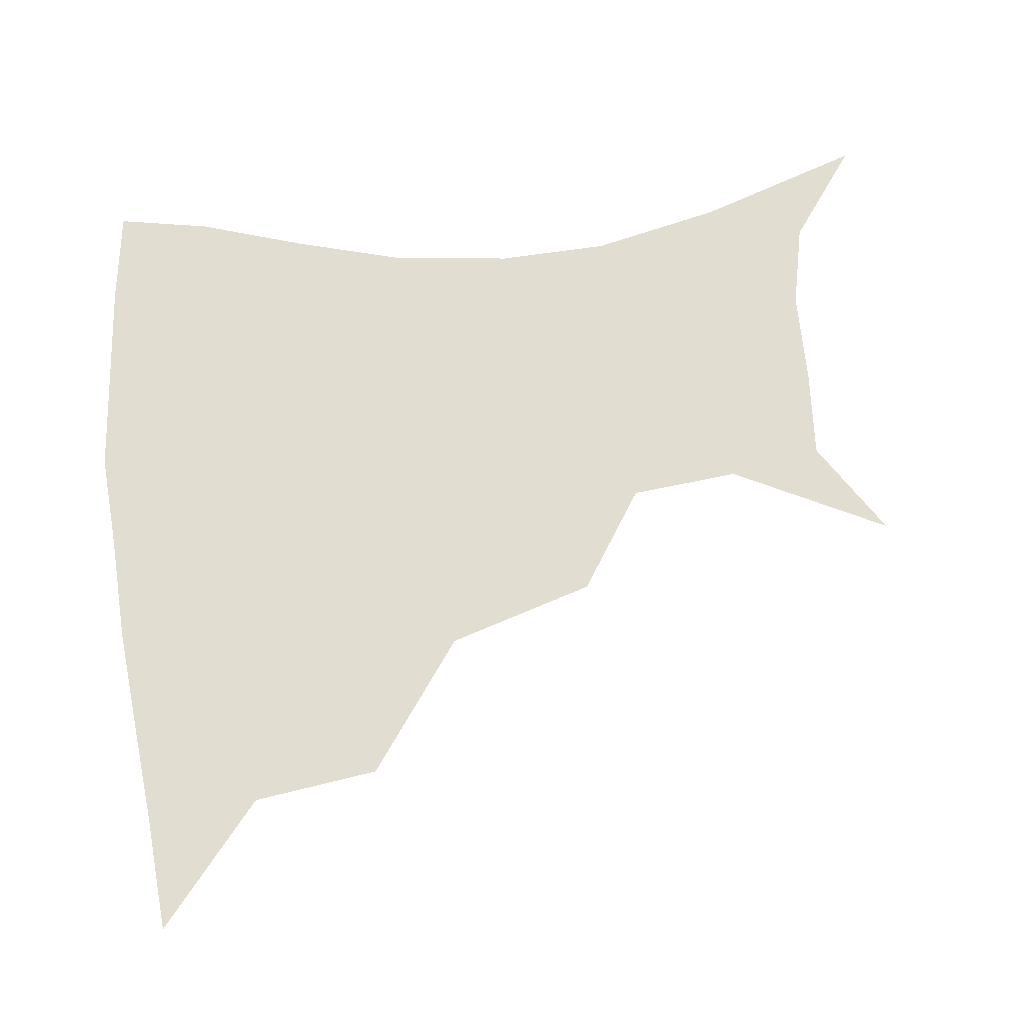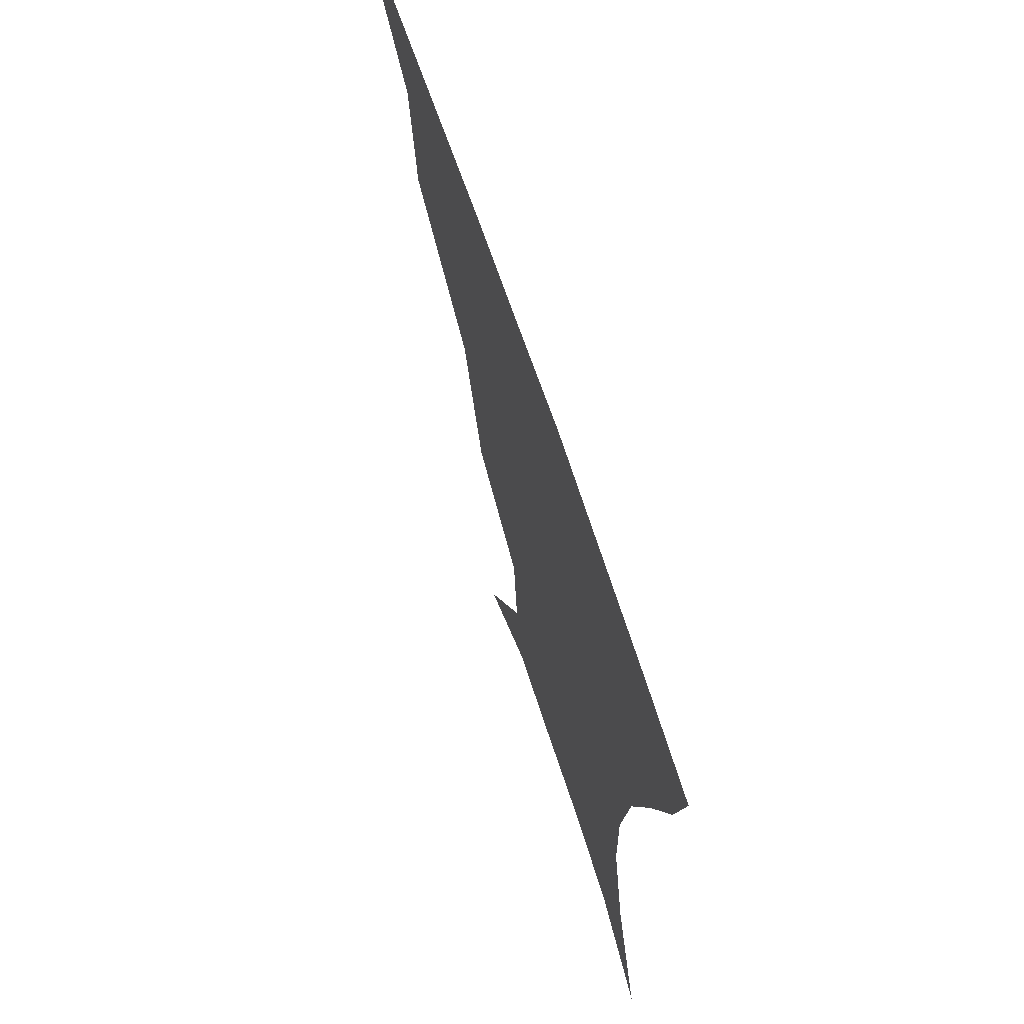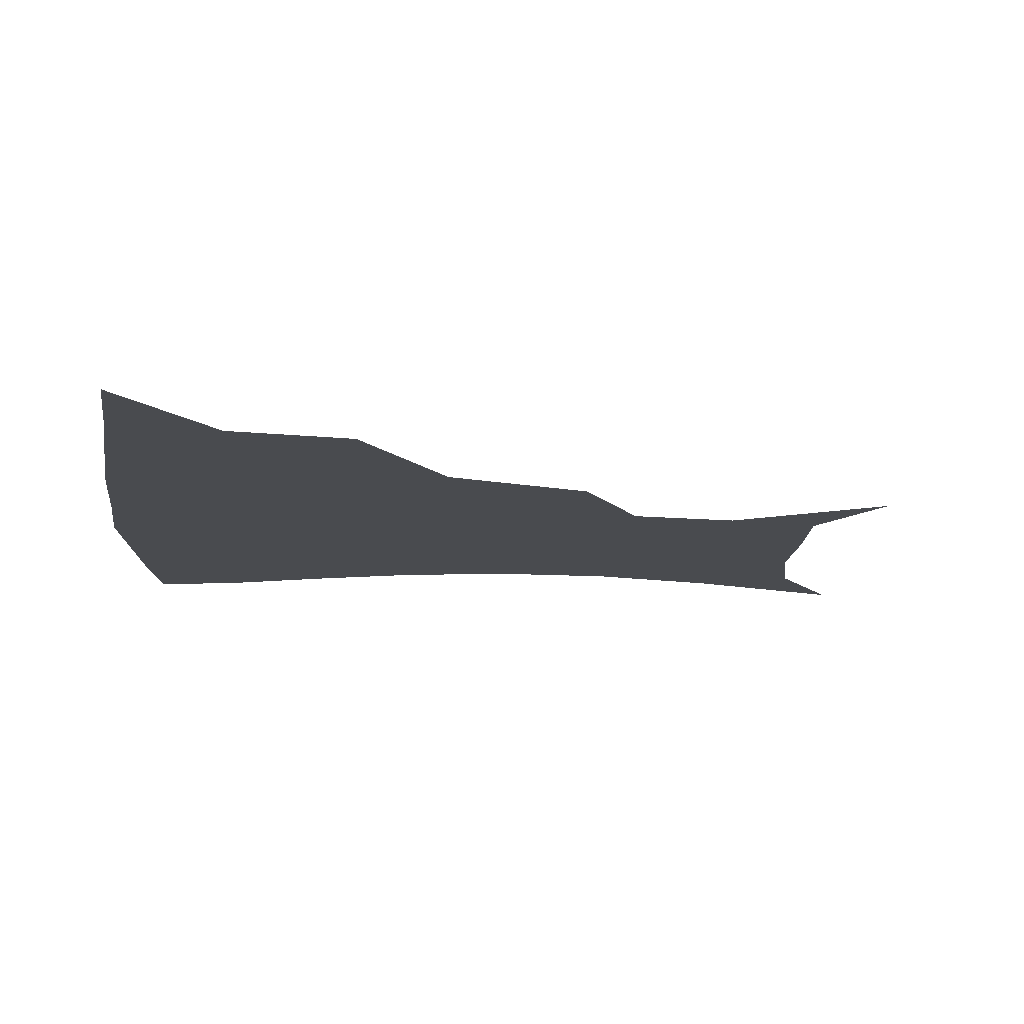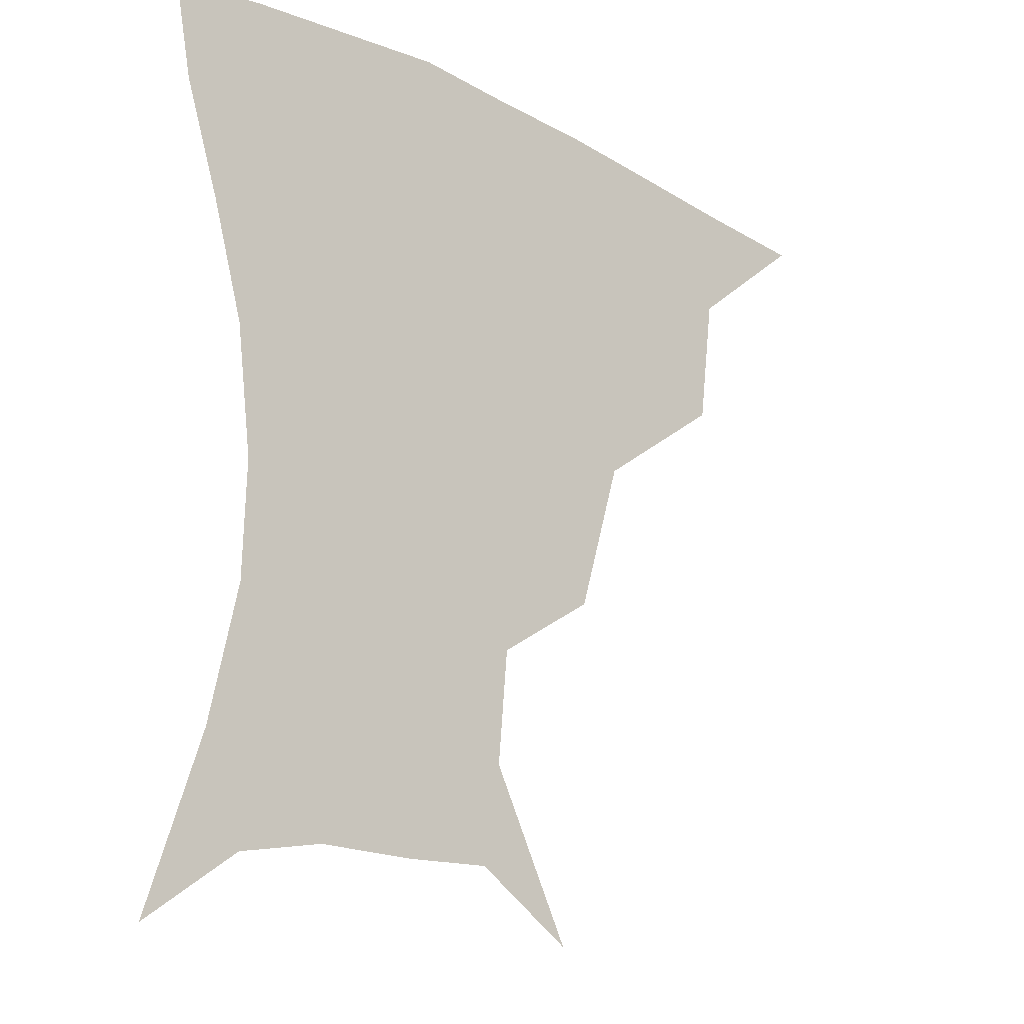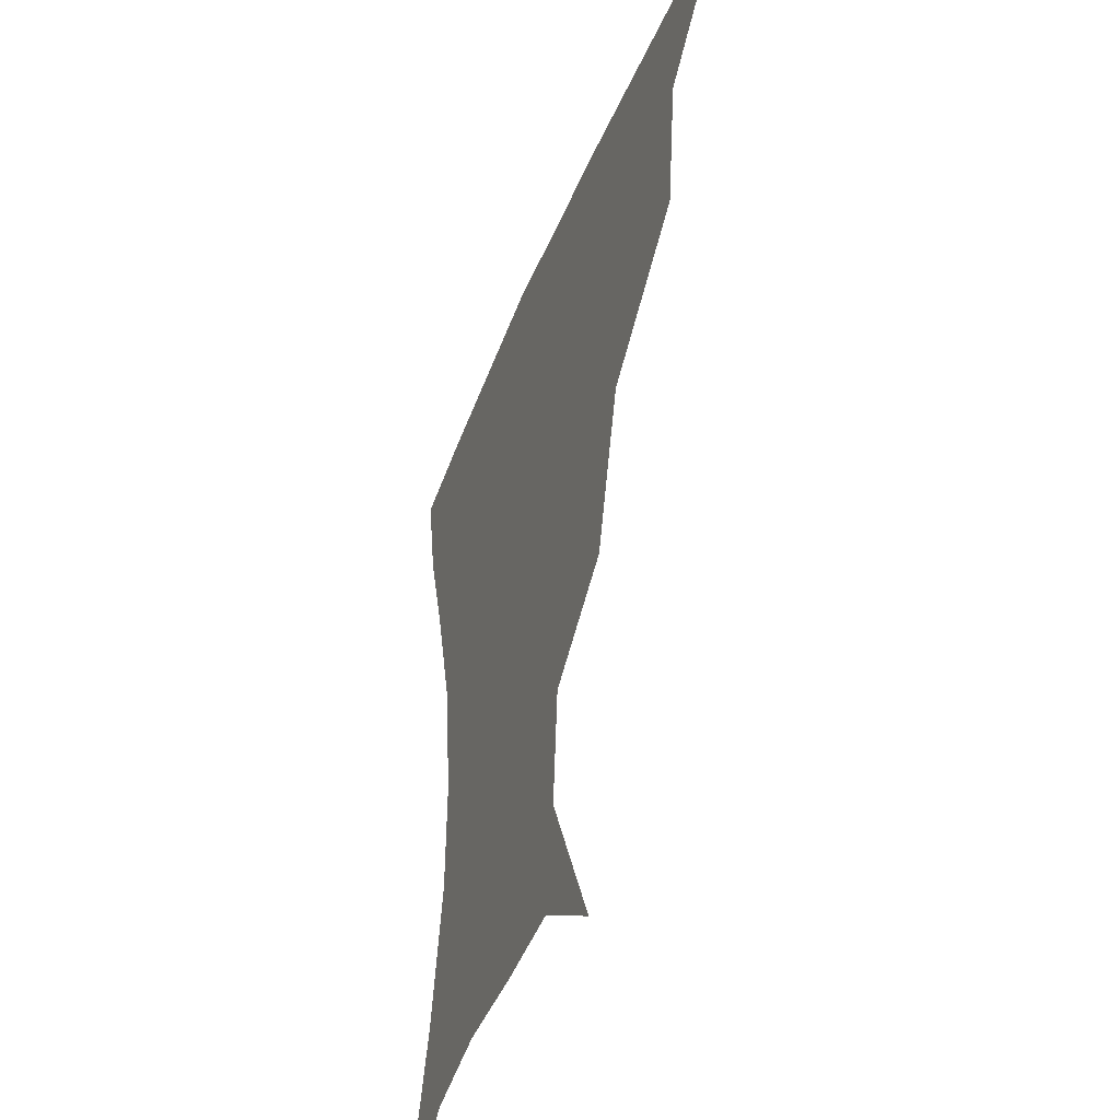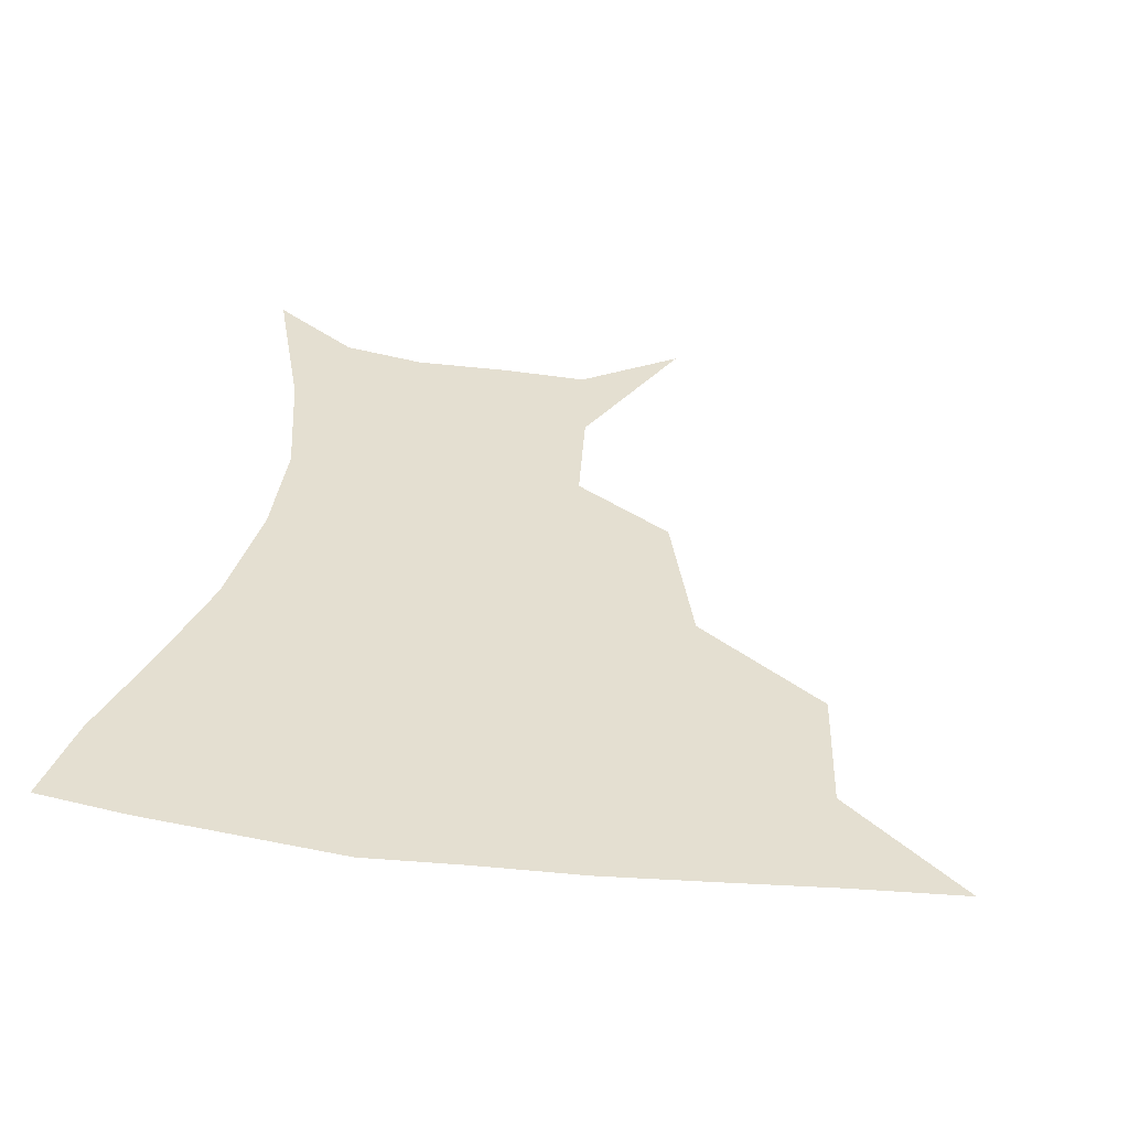
<metadata>
{"format":"obj","ext":"obj","renderer":"f3d","projection":"perspective","resolution":1024,"background":"white","views":[{"elev":68.6,"azim":-96.7,"up":"+Z"},{"elev":68.6,"azim":71.6,"up":"+Y"},{"elev":-14.2,"azim":-95.2,"up":"+Z"},{"elev":-20.0,"azim":136.7,"up":"+Y"},{"elev":-40.7,"azim":-109.7,"up":"+Y"},{"elev":36.6,"azim":-171.1,"up":"+Z"}]}
</metadata>
<code>
v 451.8 356.9 0
v 491.4 291.3 0
v 486.8 327.4 0
v 483.6 359 0
v 541.8 221.2 0
v 529.1 263.6 0
v 521.4 300.3 0
v 517.5 331.7 0
v 513.9 361.7 0
v 550.8 126.1 0
v 573.7 170.6 0
v 570.9 202 0
v 559.7 241.3 0
v 553.2 277.2 0
v 549.7 307.3 0
v 546.5 334.8 0
v 543.3 364.1 0
v 578.6 143.4 0
v 590.8 179.9 0
v 585.8 214.7 0
v 580.4 251.8 0
v 577.6 282.3 0
v 576.5 310.1 0
v 576.2 336.6 0
v 572.9 365.1 0
v 603.9 141.6 0
v 607.6 183.6 0
v 603.4 219.9 0
v 601.2 255 0
v 601.6 285.2 0
v 602.5 311.7 0
v 603.1 337.2 0
v 600.9 366.7 0
v 631.6 141.2 0
v 624.4 187 0
v 621.3 221.1 0
v 621.5 252.8 0
v 624.2 282.9 0
v 627.3 310.6 0
v 629.9 336.6 0
v 631.5 363.5 0
v 656.1 135.7 0
v 643 182 0
v 639.2 215 0
v 640.2 246 0
v 644.5 279.4 0
v 650.9 308.5 0
v 656.4 334.3 0
v 659.5 360.6 0
v 683 115.8 0
v 667.1 163.6 0
v 658.8 201.2 0
v 657.8 233.3 0
v 662.2 268.2 0
v 671.2 299.7 0
v 681.2 329.9 0
v 686.3 356.5 0
v 721 361 0
f 3 4 1
f 6 7 2
f 2 7 3
f 7 8 3
f 3 8 4
f 8 9 4
f 12 13 5
f 5 13 6
f 13 14 6
f 6 14 7
f 14 15 7
f 7 15 8
f 15 16 8
f 8 16 9
f 16 17 9
f 10 18 11
f 18 19 11
f 11 19 12
f 19 20 12
f 12 20 13
f 20 21 13
f 13 21 14
f 21 22 14
f 14 22 15
f 22 23 15
f 15 23 16
f 23 24 16
f 16 24 17
f 24 25 17
f 18 26 19
f 26 27 19
f 19 27 20
f 27 28 20
f 20 28 21
f 28 29 21
f 21 29 22
f 29 30 22
f 22 30 23
f 30 31 23
f 23 31 24
f 31 32 24
f 24 32 25
f 32 33 25
f 26 34 27
f 34 35 27
f 27 35 28
f 35 36 28
f 28 36 29
f 36 37 29
f 29 37 30
f 37 38 30
f 30 38 31
f 38 39 31
f 31 39 32
f 39 40 32
f 32 40 33
f 40 41 33
f 34 42 35
f 42 43 35
f 35 43 36
f 43 44 36
f 36 44 37
f 44 45 37
f 37 45 38
f 45 46 38
f 38 46 39
f 46 47 39
f 39 47 40
f 47 48 40
f 40 48 41
f 48 49 41
f 42 50 43
f 50 51 43
f 43 51 44
f 51 52 44
f 44 52 45
f 52 53 45
f 45 53 46
f 53 54 46
f 46 54 47
f 54 55 47
f 47 55 48
f 55 56 48
f 48 56 49
f 56 57 49

</code>
